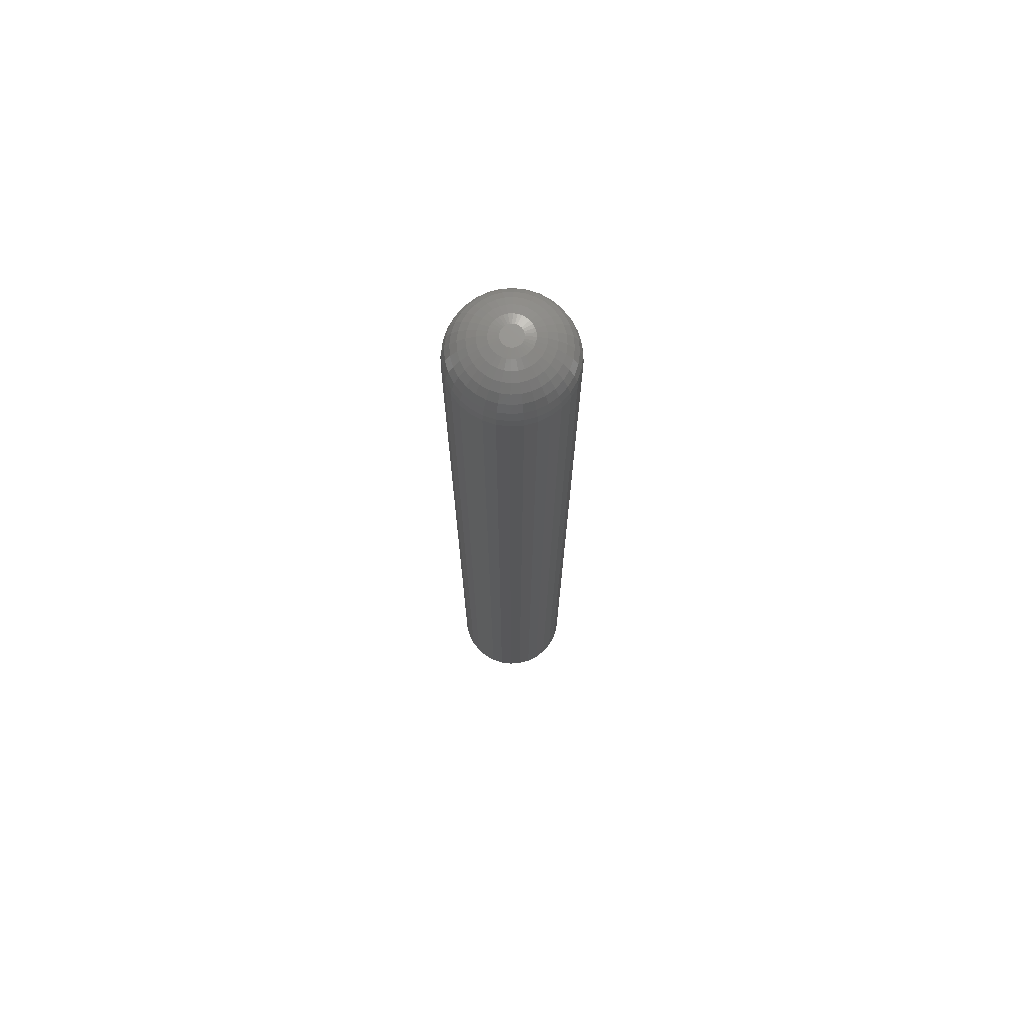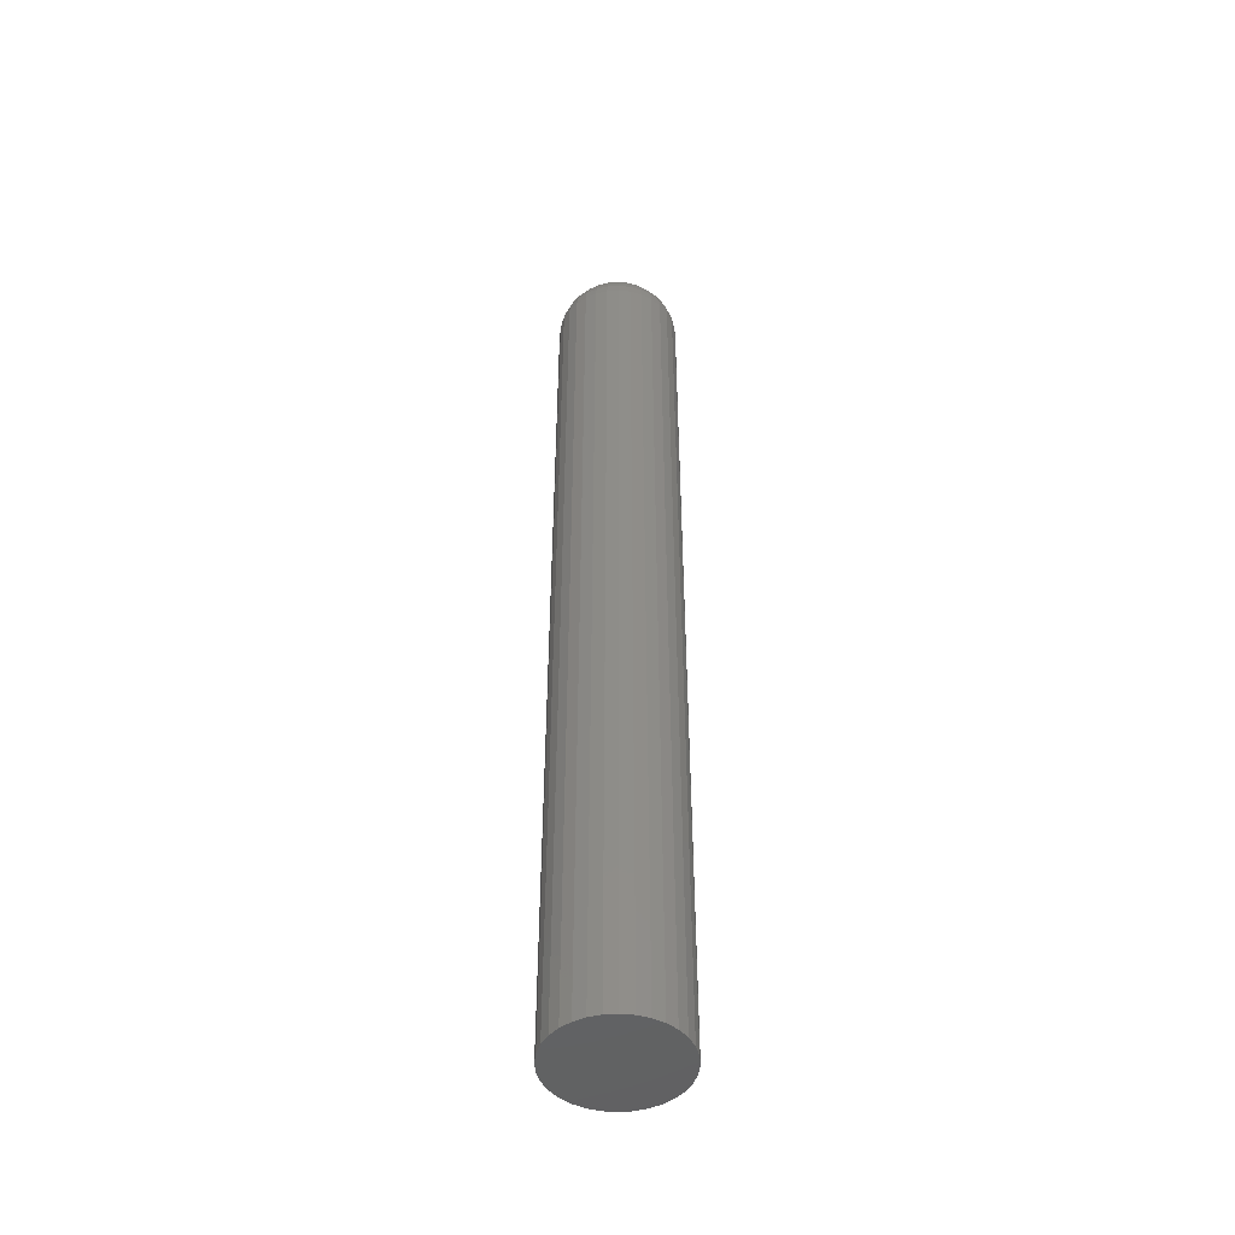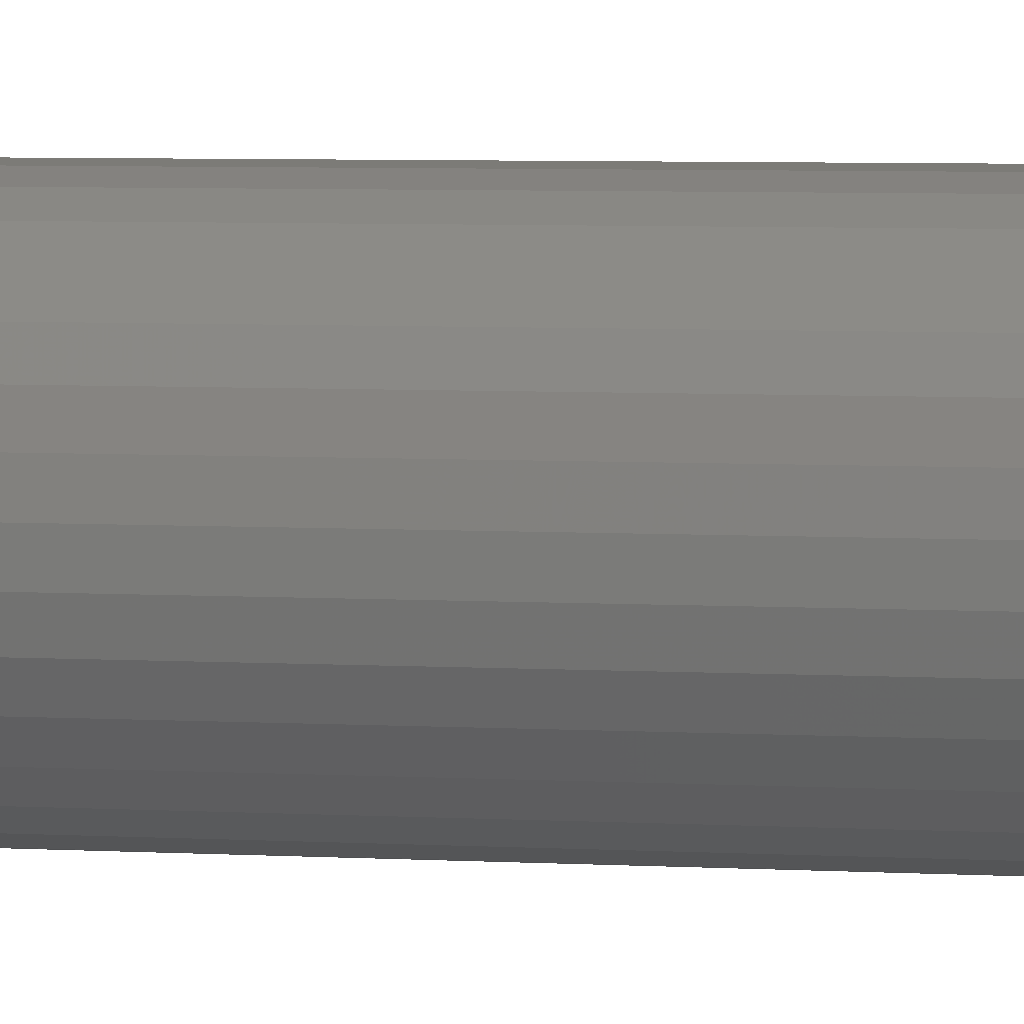
<metadata>
{"format":"stl","ext":"stl","renderer":"f3d","projection":"perspective","resolution":1024,"background":"white","views":[{"elev":72.5,"azim":-110.9,"up":"+Z"},{"elev":-47.3,"azim":-1.2,"up":"+Z"},{"elev":2.9,"azim":108.4,"up":"+Y"}]}
</metadata>
<code>
# stl→obj: 320 verts, 636 faces
v -0.006413 0.004615 0.75
v -0.00718 0.003179 0.75
v 0.0074 0.004615 0.75
v 0.008167 0.003179 0.75
v -0.007653 0.00162 0.75
v 0.00864 0.00162 0.75
v -0.007812 -7.002e-18 0.75
v -0.007653 -0.00162 0.75
v -0.00718 -0.003179 0.75
v 0.00864 -0.00162 0.75
v 0.008167 -0.003179 0.75
v -0.006413 -0.004615 0.75
v 0.0074 -0.004615 0.75
v -0.00538 -0.005873 0.75
v 0.006367 -0.005873 0.75
v -0.004121 -0.006906 0.75
v -0.002685 -0.007674 0.75
v 0.008799 -2.676e-18 0.75
v 0.006367 0.005873 0.75
v 0.005108 0.006906 0.75
v 0.003672 0.007674 0.75
v 0.002114 0.008146 0.75
v 0.0004934 0.008306 0.75
v -0.001127 0.008146 0.75
v -0.002685 0.007674 0.75
v -0.004121 0.006906 0.75
v -0.00538 0.005873 0.75
v 0.005108 -0.006906 0.75
v -0.001127 -0.008146 0.75
v 0.0004934 -0.008306 0.75
v 0.002114 -0.008146 0.75
v 0.003672 -0.007674 0.75
v 0.04786 0 0
v 0.04786 -5.367e-17 0.7109
v 0.04695 -0.009241 0
v 0.04695 -0.009241 0.7109
v 0.04426 -0.01813 0
v 0.04426 -0.01813 0.7109
v 0.03988 -0.02632 0
v 0.03988 -0.02632 0.7109
v 0.03399 -0.03349 0
v 0.03399 -0.03349 0.7109
v 0.02681 -0.03939 0
v 0.02681 -0.03939 0.7109
v 0.01862 -0.04376 0
v 0.01862 -0.04376 0.7109
v 0.009735 -0.04646 0
v 0.009735 -0.04646 0.7109
v 0.0004934 -0.04737 0
v 0.0004934 -0.04737 0.7109
v -0.008748 -0.04646 0
v -0.008748 -0.04646 0.7109
v -0.01763 -0.04376 0
v -0.01763 -0.04376 0.7109
v -0.02582 -0.03939 0
v -0.02582 -0.03939 0.7109
v -0.033 -0.03349 0
v -0.033 -0.03349 0.7109
v -0.03889 -0.02632 0
v -0.03889 -0.02632 0.7109
v -0.04327 -0.01813 0
v -0.04327 -0.01813 0.7109
v -0.04596 -0.009241 0
v -0.04596 -0.009241 0.7109
v -0.04688 5.801e-18 0
v -0.04688 5.801e-18 0.7109
v -0.04596 0.009241 0
v -0.04596 0.009241 0.7109
v -0.04327 0.01813 0
v -0.04327 0.01813 0.7109
v -0.03889 0.02632 0
v -0.03889 0.02632 0.7109
v -0.033 0.03349 0
v -0.033 0.03349 0.7109
v -0.02582 0.03939 0
v -0.02582 0.03939 0.7109
v -0.01763 0.04376 0
v -0.01763 0.04376 0.7109
v -0.008748 0.04646 0
v -0.008748 0.04646 0.7109
v 0.0004934 0.04737 0
v 0.0004934 0.04737 0.7109
v 0.009735 0.04646 0
v 0.009735 0.04646 0.7109
v 0.01862 0.04376 0
v 0.01862 0.04376 0.7109
v 0.02681 0.03939 0
v 0.02681 0.03939 0.7109
v 0.03399 0.03349 0
v 0.03399 0.03349 0.7109
v 0.03988 0.02632 0
v 0.03988 0.02632 0.7109
v 0.04426 0.01813 0
v 0.04426 0.01813 0.7109
v 0.04695 0.009241 0
v 0.04695 0.009241 0.7109
v -0.01543 0 0.7492
v -0.01513 0.003107 0.7492
v -0.02276 0 0.747
v -0.02231 0.004537 0.747
v -0.02951 0 0.7434
v -0.02894 0.005854 0.7434
v -0.03543 3.469e-18 0.7386
v -0.03474 0.007009 0.7386
v -0.04029 0 0.7326
v -0.03951 0.007957 0.7326
v -0.0439 3.469e-18 0.7259
v -0.04305 0.008661 0.7259
v -0.04612 3.469e-18 0.7186
v -0.04523 0.009095 0.7186
v 0.01611 0.003107 0.7492
v 0.01642 -1.561e-17 0.7492
v 0.0233 0.004537 0.747
v 0.02375 -2.255e-17 0.747
v 0.02992 0.005854 0.7434
v 0.0305 -2.776e-17 0.7434
v 0.03573 0.007009 0.7386
v 0.03642 -3.643e-17 0.7386
v 0.04049 0.007957 0.7326
v 0.04128 -3.816e-17 0.7326
v 0.04404 0.008661 0.7259
v 0.04489 -4.51e-17 0.7259
v 0.04622 0.009095 0.7186
v 0.04711 -4.51e-17 0.7186
v 0.01521 0.006095 0.7492
v 0.02198 0.008899 0.747
v 0.02822 0.01148 0.7434
v 0.03369 0.01375 0.7386
v 0.03817 0.01561 0.7326
v 0.04151 0.01699 0.7259
v 0.04356 0.01784 0.7186
v 0.01374 0.008848 0.7492
v 0.01983 0.01292 0.747
v 0.02544 0.01667 0.7434
v 0.03037 0.01996 0.7386
v 0.03441 0.02266 0.7326
v 0.03741 0.02466 0.7259
v 0.03925 0.0259 0.7186
v 0.01176 0.01126 0.7492
v 0.01694 0.01644 0.747
v 0.02171 0.02122 0.7434
v 0.0259 0.0254 0.7386
v 0.02933 0.02884 0.7326
v 0.03189 0.03139 0.7259
v 0.03346 0.03296 0.7186
v 0.009342 0.01324 0.7492
v 0.01341 0.01934 0.747
v 0.01716 0.02495 0.7434
v 0.02045 0.02987 0.7386
v 0.02315 0.03391 0.7326
v 0.02516 0.03691 0.7259
v 0.02639 0.03876 0.7186
v 0.006588 0.01471 0.7492
v 0.009393 0.02148 0.747
v 0.01198 0.02772 0.7434
v 0.01424 0.03319 0.7386
v 0.0161 0.03768 0.7326
v 0.01748 0.04102 0.7259
v 0.01833 0.04307 0.7186
v 0.003601 0.01562 0.7492
v 0.00503 0.02281 0.747
v 0.006348 0.02943 0.7434
v 0.007502 0.03524 0.7386
v 0.00845 0.04 0.7326
v 0.009154 0.04354 0.7259
v 0.009588 0.04572 0.7186
v 0.0004934 0.01593 0.7492
v 0.0004934 0.02325 0.747
v 0.0004934 0.03001 0.7434
v 0.0004934 0.03593 0.7386
v 0.0004934 0.04079 0.7326
v 0.0004934 0.04439 0.7259
v 0.0004934 0.04662 0.7186
v -0.002614 0.01562 0.7492
v -0.004043 0.02281 0.747
v -0.005361 0.02943 0.7434
v -0.006516 0.03524 0.7386
v -0.007463 0.04 0.7326
v -0.008168 0.04354 0.7259
v -0.008601 0.04572 0.7186
v -0.005601 0.01471 0.7492
v -0.008406 0.02148 0.747
v -0.01099 0.02772 0.7434
v -0.01326 0.03319 0.7386
v -0.01511 0.03768 0.7326
v -0.0165 0.04102 0.7259
v -0.01735 0.04307 0.7186
v -0.008355 0.01324 0.7492
v -0.01243 0.01934 0.747
v -0.01618 0.02495 0.7434
v -0.01947 0.02987 0.7386
v -0.02217 0.03391 0.7326
v -0.02417 0.03691 0.7259
v -0.02541 0.03876 0.7186
v -0.01077 0.01126 0.7492
v -0.01595 0.01644 0.747
v -0.02073 0.02122 0.7434
v -0.02491 0.0254 0.7386
v -0.02835 0.02884 0.7326
v -0.0309 0.03139 0.7259
v -0.03247 0.03296 0.7186
v -0.01275 0.008848 0.7492
v -0.01884 0.01292 0.747
v -0.02446 0.01667 0.7434
v -0.02938 0.01996 0.7386
v -0.03342 0.02266 0.7326
v -0.03642 0.02466 0.7259
v -0.03827 0.0259 0.7186
v -0.01422 0.006095 0.7492
v -0.02099 0.008899 0.747
v -0.02723 0.01148 0.7434
v -0.0327 0.01375 0.7386
v -0.03719 0.01561 0.7326
v -0.04052 0.01699 0.7259
v -0.04258 0.01784 0.7186
v 0.01611 -0.003107 0.7492
v 0.0233 -0.004537 0.747
v 0.02992 -0.005854 0.7434
v 0.03573 -0.007009 0.7386
v 0.04049 -0.007957 0.7326
v 0.04404 -0.008661 0.7259
v 0.04622 -0.009095 0.7186
v -0.01513 -0.003107 0.7492
v -0.02231 -0.004537 0.747
v -0.02894 -0.005854 0.7434
v -0.03474 -0.007009 0.7386
v -0.03951 -0.007957 0.7326
v -0.04305 -0.008661 0.7259
v -0.04523 -0.009095 0.7186
v -0.01422 -0.006095 0.7492
v -0.02099 -0.008899 0.747
v -0.02723 -0.01148 0.7434
v -0.0327 -0.01375 0.7386
v -0.03719 -0.01561 0.7326
v -0.04052 -0.01699 0.7259
v -0.04258 -0.01784 0.7186
v -0.01275 -0.008848 0.7492
v -0.01884 -0.01292 0.747
v -0.02446 -0.01667 0.7434
v -0.02938 -0.01996 0.7386
v -0.03342 -0.02266 0.7326
v -0.03642 -0.02466 0.7259
v -0.03827 -0.0259 0.7186
v -0.01077 -0.01126 0.7492
v -0.01595 -0.01644 0.747
v -0.02073 -0.02122 0.7434
v -0.02491 -0.0254 0.7386
v -0.02835 -0.02884 0.7326
v -0.0309 -0.03139 0.7259
v -0.03247 -0.03296 0.7186
v -0.008355 -0.01324 0.7492
v -0.01243 -0.01934 0.747
v -0.01618 -0.02495 0.7434
v -0.01947 -0.02987 0.7386
v -0.02217 -0.03391 0.7326
v -0.02417 -0.03691 0.7259
v -0.02541 -0.03876 0.7186
v -0.005601 -0.01471 0.7492
v -0.008406 -0.02148 0.747
v -0.01099 -0.02772 0.7434
v -0.01326 -0.03319 0.7386
v -0.01511 -0.03768 0.7326
v -0.0165 -0.04102 0.7259
v -0.01735 -0.04307 0.7186
v -0.002614 -0.01562 0.7492
v -0.004043 -0.02281 0.747
v -0.005361 -0.02943 0.7434
v -0.006516 -0.03524 0.7386
v -0.007463 -0.04 0.7326
v -0.008168 -0.04354 0.7259
v -0.008601 -0.04572 0.7186
v 0.0004934 -0.01593 0.7492
v 0.0004934 -0.02325 0.747
v 0.0004934 -0.03001 0.7434
v 0.0004934 -0.03593 0.7386
v 0.0004934 -0.04079 0.7326
v 0.0004934 -0.04439 0.7259
v 0.0004934 -0.04662 0.7186
v 0.003601 -0.01562 0.7492
v 0.00503 -0.02281 0.747
v 0.006348 -0.02943 0.7434
v 0.007502 -0.03524 0.7386
v 0.00845 -0.04 0.7326
v 0.009154 -0.04354 0.7259
v 0.009588 -0.04572 0.7186
v 0.006588 -0.01471 0.7492
v 0.009393 -0.02148 0.747
v 0.01198 -0.02772 0.7434
v 0.01424 -0.03319 0.7386
v 0.0161 -0.03768 0.7326
v 0.01748 -0.04102 0.7259
v 0.01833 -0.04307 0.7186
v 0.009342 -0.01324 0.7492
v 0.01341 -0.01934 0.747
v 0.01716 -0.02495 0.7434
v 0.02045 -0.02987 0.7386
v 0.02315 -0.03391 0.7326
v 0.02516 -0.03691 0.7259
v 0.02639 -0.03876 0.7186
v 0.01176 -0.01126 0.7492
v 0.01694 -0.01644 0.747
v 0.02171 -0.02122 0.7434
v 0.0259 -0.0254 0.7386
v 0.02933 -0.02884 0.7326
v 0.03189 -0.03139 0.7259
v 0.03346 -0.03296 0.7186
v 0.01374 -0.008848 0.7492
v 0.01983 -0.01292 0.747
v 0.02544 -0.01667 0.7434
v 0.03037 -0.01996 0.7386
v 0.03441 -0.02266 0.7326
v 0.03741 -0.02466 0.7259
v 0.03925 -0.0259 0.7186
v 0.01521 -0.006095 0.7492
v 0.02198 -0.008899 0.747
v 0.02822 -0.01148 0.7434
v 0.03369 -0.01375 0.7386
v 0.03817 -0.01561 0.7326
v 0.04151 -0.01699 0.7259
v 0.04356 -0.01784 0.7186
f 1 2 3
f 3 2 4
f 2 5 4
f 4 5 6
f 7 6 5
f 8 9 10
f 10 9 11
f 9 12 11
f 11 12 13
f 12 14 13
f 13 14 15
f 14 16 15
f 15 16 17
f 18 6 7
f 18 7 8
f 18 8 10
f 19 20 21
f 19 21 22
f 19 22 23
f 19 23 24
f 19 24 25
f 19 25 26
f 19 26 27
f 19 27 1
f 19 1 3
f 28 15 17
f 28 17 29
f 28 29 30
f 28 30 31
f 28 31 32
f 33 34 35
f 35 34 36
f 35 36 37
f 37 36 38
f 37 38 39
f 39 38 40
f 39 40 41
f 41 40 42
f 41 42 43
f 43 42 44
f 43 44 45
f 45 44 46
f 45 46 47
f 47 46 48
f 47 48 49
f 49 48 50
f 49 50 51
f 51 50 52
f 51 52 53
f 53 52 54
f 53 54 55
f 55 54 56
f 55 56 57
f 57 56 58
f 57 58 59
f 59 58 60
f 59 60 61
f 61 60 62
f 61 62 63
f 63 62 64
f 63 64 65
f 65 64 66
f 65 66 67
f 67 66 68
f 67 68 69
f 69 68 70
f 69 70 71
f 71 70 72
f 71 72 73
f 73 72 74
f 73 74 75
f 75 74 76
f 75 76 77
f 77 76 78
f 77 78 79
f 79 78 80
f 79 80 81
f 81 80 82
f 81 82 83
f 83 82 84
f 83 84 85
f 85 84 86
f 85 86 87
f 87 86 88
f 87 88 89
f 89 88 90
f 89 90 91
f 91 90 92
f 91 92 93
f 93 92 94
f 93 94 95
f 95 94 96
f 95 96 33
f 33 96 34
f 7 5 97
f 97 5 98
f 97 98 99
f 99 98 100
f 99 100 101
f 101 100 102
f 101 102 103
f 103 102 104
f 103 104 105
f 105 104 106
f 105 106 107
f 107 106 108
f 107 108 109
f 109 108 110
f 109 110 66
f 66 110 68
f 6 18 111
f 111 18 112
f 111 112 113
f 113 112 114
f 113 114 115
f 115 114 116
f 115 116 117
f 117 116 118
f 117 118 119
f 119 118 120
f 119 120 121
f 121 120 122
f 121 122 123
f 123 122 124
f 123 124 96
f 96 124 34
f 4 6 125
f 125 6 111
f 125 111 126
f 126 111 113
f 126 113 127
f 127 113 115
f 127 115 128
f 128 115 117
f 128 117 129
f 129 117 119
f 129 119 130
f 130 119 121
f 130 121 131
f 131 121 123
f 131 123 94
f 94 123 96
f 3 4 132
f 132 4 125
f 132 125 133
f 133 125 126
f 133 126 134
f 134 126 127
f 134 127 135
f 135 127 128
f 135 128 136
f 136 128 129
f 136 129 137
f 137 129 130
f 137 130 138
f 138 130 131
f 138 131 92
f 92 131 94
f 19 3 139
f 139 3 132
f 139 132 140
f 140 132 133
f 140 133 141
f 141 133 134
f 141 134 142
f 142 134 135
f 142 135 143
f 143 135 136
f 143 136 144
f 144 136 137
f 144 137 145
f 145 137 138
f 145 138 90
f 90 138 92
f 20 19 146
f 146 19 139
f 146 139 147
f 147 139 140
f 147 140 148
f 148 140 141
f 148 141 149
f 149 141 142
f 149 142 150
f 150 142 143
f 150 143 151
f 151 143 144
f 151 144 152
f 152 144 145
f 152 145 88
f 88 145 90
f 21 20 153
f 153 20 146
f 153 146 154
f 154 146 147
f 154 147 155
f 155 147 148
f 155 148 156
f 156 148 149
f 156 149 157
f 157 149 150
f 157 150 158
f 158 150 151
f 158 151 159
f 159 151 152
f 159 152 86
f 86 152 88
f 22 21 160
f 160 21 153
f 160 153 161
f 161 153 154
f 161 154 162
f 162 154 155
f 162 155 163
f 163 155 156
f 163 156 164
f 164 156 157
f 164 157 165
f 165 157 158
f 165 158 166
f 166 158 159
f 166 159 84
f 84 159 86
f 23 22 167
f 167 22 160
f 167 160 168
f 168 160 161
f 168 161 169
f 169 161 162
f 169 162 170
f 170 162 163
f 170 163 171
f 171 163 164
f 171 164 172
f 172 164 165
f 172 165 173
f 173 165 166
f 173 166 82
f 82 166 84
f 24 23 174
f 174 23 167
f 174 167 175
f 175 167 168
f 175 168 176
f 176 168 169
f 176 169 177
f 177 169 170
f 177 170 178
f 178 170 171
f 178 171 179
f 179 171 172
f 179 172 180
f 180 172 173
f 180 173 80
f 80 173 82
f 25 24 181
f 181 24 174
f 181 174 182
f 182 174 175
f 182 175 183
f 183 175 176
f 183 176 184
f 184 176 177
f 184 177 185
f 185 177 178
f 185 178 186
f 186 178 179
f 186 179 187
f 187 179 180
f 187 180 78
f 78 180 80
f 26 25 188
f 188 25 181
f 188 181 189
f 189 181 182
f 189 182 190
f 190 182 183
f 190 183 191
f 191 183 184
f 191 184 192
f 192 184 185
f 192 185 193
f 193 185 186
f 193 186 194
f 194 186 187
f 194 187 76
f 76 187 78
f 27 26 195
f 195 26 188
f 195 188 196
f 196 188 189
f 196 189 197
f 197 189 190
f 197 190 198
f 198 190 191
f 198 191 199
f 199 191 192
f 199 192 200
f 200 192 193
f 200 193 201
f 201 193 194
f 201 194 74
f 74 194 76
f 1 27 202
f 202 27 195
f 202 195 203
f 203 195 196
f 203 196 204
f 204 196 197
f 204 197 205
f 205 197 198
f 205 198 206
f 206 198 199
f 206 199 207
f 207 199 200
f 207 200 208
f 208 200 201
f 208 201 72
f 72 201 74
f 2 1 209
f 209 1 202
f 209 202 210
f 210 202 203
f 210 203 211
f 211 203 204
f 211 204 212
f 212 204 205
f 212 205 213
f 213 205 206
f 213 206 214
f 214 206 207
f 214 207 215
f 215 207 208
f 215 208 70
f 70 208 72
f 5 2 98
f 98 2 209
f 98 209 100
f 100 209 210
f 100 210 102
f 102 210 211
f 102 211 104
f 104 211 212
f 104 212 106
f 106 212 213
f 106 213 108
f 108 213 214
f 108 214 110
f 110 214 215
f 110 215 68
f 68 215 70
f 18 10 112
f 112 10 216
f 112 216 114
f 114 216 217
f 114 217 116
f 116 217 218
f 116 218 118
f 118 218 219
f 118 219 120
f 120 219 220
f 120 220 122
f 122 220 221
f 122 221 124
f 124 221 222
f 124 222 34
f 34 222 36
f 8 7 223
f 223 7 97
f 223 97 224
f 224 97 99
f 224 99 225
f 225 99 101
f 225 101 226
f 226 101 103
f 226 103 227
f 227 103 105
f 227 105 228
f 228 105 107
f 228 107 229
f 229 107 109
f 229 109 64
f 64 109 66
f 9 8 230
f 230 8 223
f 230 223 231
f 231 223 224
f 231 224 232
f 232 224 225
f 232 225 233
f 233 225 226
f 233 226 234
f 234 226 227
f 234 227 235
f 235 227 228
f 235 228 236
f 236 228 229
f 236 229 62
f 62 229 64
f 12 9 237
f 237 9 230
f 237 230 238
f 238 230 231
f 238 231 239
f 239 231 232
f 239 232 240
f 240 232 233
f 240 233 241
f 241 233 234
f 241 234 242
f 242 234 235
f 242 235 243
f 243 235 236
f 243 236 60
f 60 236 62
f 14 12 244
f 244 12 237
f 244 237 245
f 245 237 238
f 245 238 246
f 246 238 239
f 246 239 247
f 247 239 240
f 247 240 248
f 248 240 241
f 248 241 249
f 249 241 242
f 249 242 250
f 250 242 243
f 250 243 58
f 58 243 60
f 16 14 251
f 251 14 244
f 251 244 252
f 252 244 245
f 252 245 253
f 253 245 246
f 253 246 254
f 254 246 247
f 254 247 255
f 255 247 248
f 255 248 256
f 256 248 249
f 256 249 257
f 257 249 250
f 257 250 56
f 56 250 58
f 17 16 258
f 258 16 251
f 258 251 259
f 259 251 252
f 259 252 260
f 260 252 253
f 260 253 261
f 261 253 254
f 261 254 262
f 262 254 255
f 262 255 263
f 263 255 256
f 263 256 264
f 264 256 257
f 264 257 54
f 54 257 56
f 29 17 265
f 265 17 258
f 265 258 266
f 266 258 259
f 266 259 267
f 267 259 260
f 267 260 268
f 268 260 261
f 268 261 269
f 269 261 262
f 269 262 270
f 270 262 263
f 270 263 271
f 271 263 264
f 271 264 52
f 52 264 54
f 30 29 272
f 272 29 265
f 272 265 273
f 273 265 266
f 273 266 274
f 274 266 267
f 274 267 275
f 275 267 268
f 275 268 276
f 276 268 269
f 276 269 277
f 277 269 270
f 277 270 278
f 278 270 271
f 278 271 50
f 50 271 52
f 31 30 279
f 279 30 272
f 279 272 280
f 280 272 273
f 280 273 281
f 281 273 274
f 281 274 282
f 282 274 275
f 282 275 283
f 283 275 276
f 283 276 284
f 284 276 277
f 284 277 285
f 285 277 278
f 285 278 48
f 48 278 50
f 32 31 286
f 286 31 279
f 286 279 287
f 287 279 280
f 287 280 288
f 288 280 281
f 288 281 289
f 289 281 282
f 289 282 290
f 290 282 283
f 290 283 291
f 291 283 284
f 291 284 292
f 292 284 285
f 292 285 46
f 46 285 48
f 28 32 293
f 293 32 286
f 293 286 294
f 294 286 287
f 294 287 295
f 295 287 288
f 295 288 296
f 296 288 289
f 296 289 297
f 297 289 290
f 297 290 298
f 298 290 291
f 298 291 299
f 299 291 292
f 299 292 44
f 44 292 46
f 15 28 300
f 300 28 293
f 300 293 301
f 301 293 294
f 301 294 302
f 302 294 295
f 302 295 303
f 303 295 296
f 303 296 304
f 304 296 297
f 304 297 305
f 305 297 298
f 305 298 306
f 306 298 299
f 306 299 42
f 42 299 44
f 13 15 307
f 307 15 300
f 307 300 308
f 308 300 301
f 308 301 309
f 309 301 302
f 309 302 310
f 310 302 303
f 310 303 311
f 311 303 304
f 311 304 312
f 312 304 305
f 312 305 313
f 313 305 306
f 313 306 40
f 40 306 42
f 11 13 314
f 314 13 307
f 314 307 315
f 315 307 308
f 315 308 316
f 316 308 309
f 316 309 317
f 317 309 310
f 317 310 318
f 318 310 311
f 318 311 319
f 319 311 312
f 319 312 320
f 320 312 313
f 320 313 38
f 38 313 40
f 10 11 216
f 216 11 314
f 216 314 217
f 217 314 315
f 217 315 218
f 218 315 316
f 218 316 219
f 219 316 317
f 219 317 220
f 220 317 318
f 220 318 221
f 221 318 319
f 221 319 222
f 222 319 320
f 222 320 36
f 36 320 38
f 77 79 81
f 77 81 83
f 85 77 83
f 75 77 85
f 87 75 85
f 73 75 87
f 89 73 87
f 71 73 89
f 91 71 89
f 69 71 91
f 93 69 91
f 67 69 93
f 95 67 93
f 37 61 35
f 59 61 37
f 39 59 37
f 57 59 39
f 41 57 39
f 55 57 41
f 43 55 41
f 53 55 43
f 45 53 43
f 51 53 45
f 49 51 45
f 47 49 45
f 61 63 35
f 35 63 65
f 35 65 33
f 33 65 67
f 33 67 95

</code>
